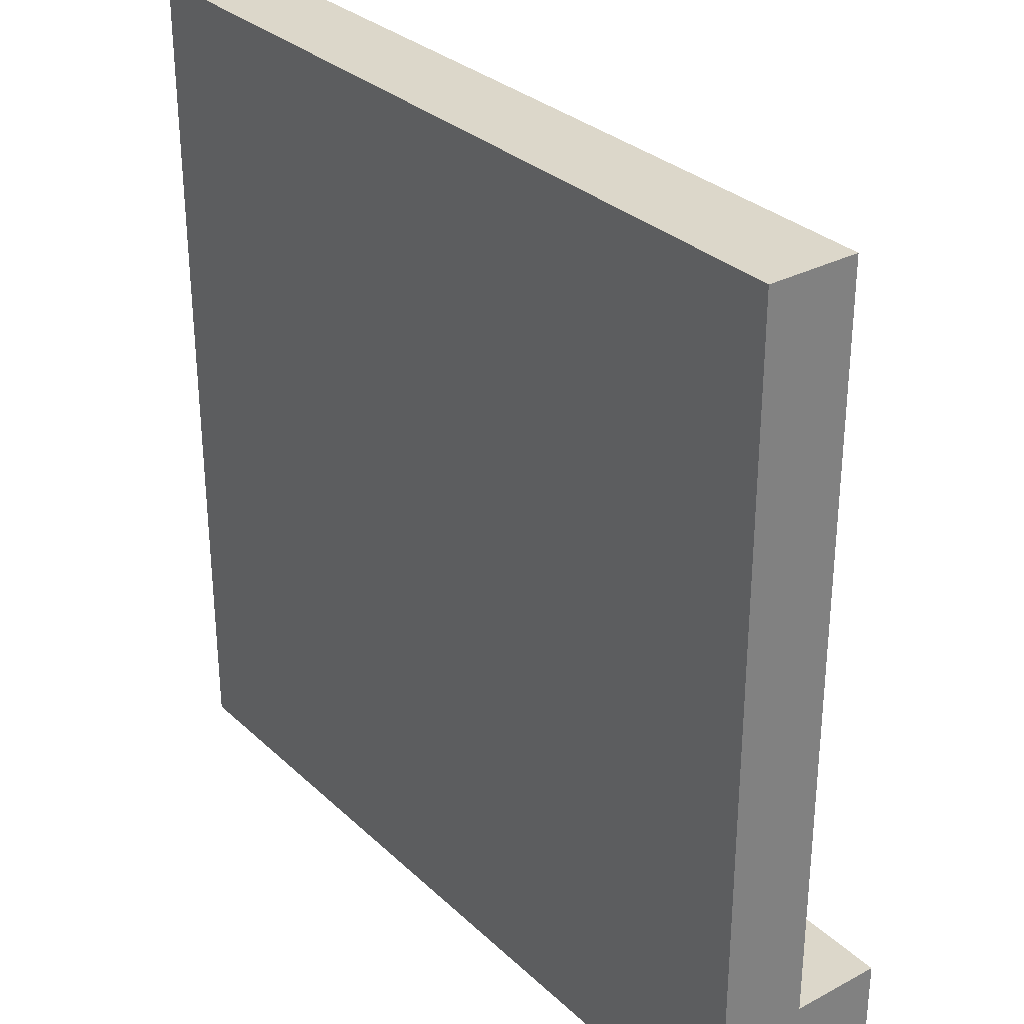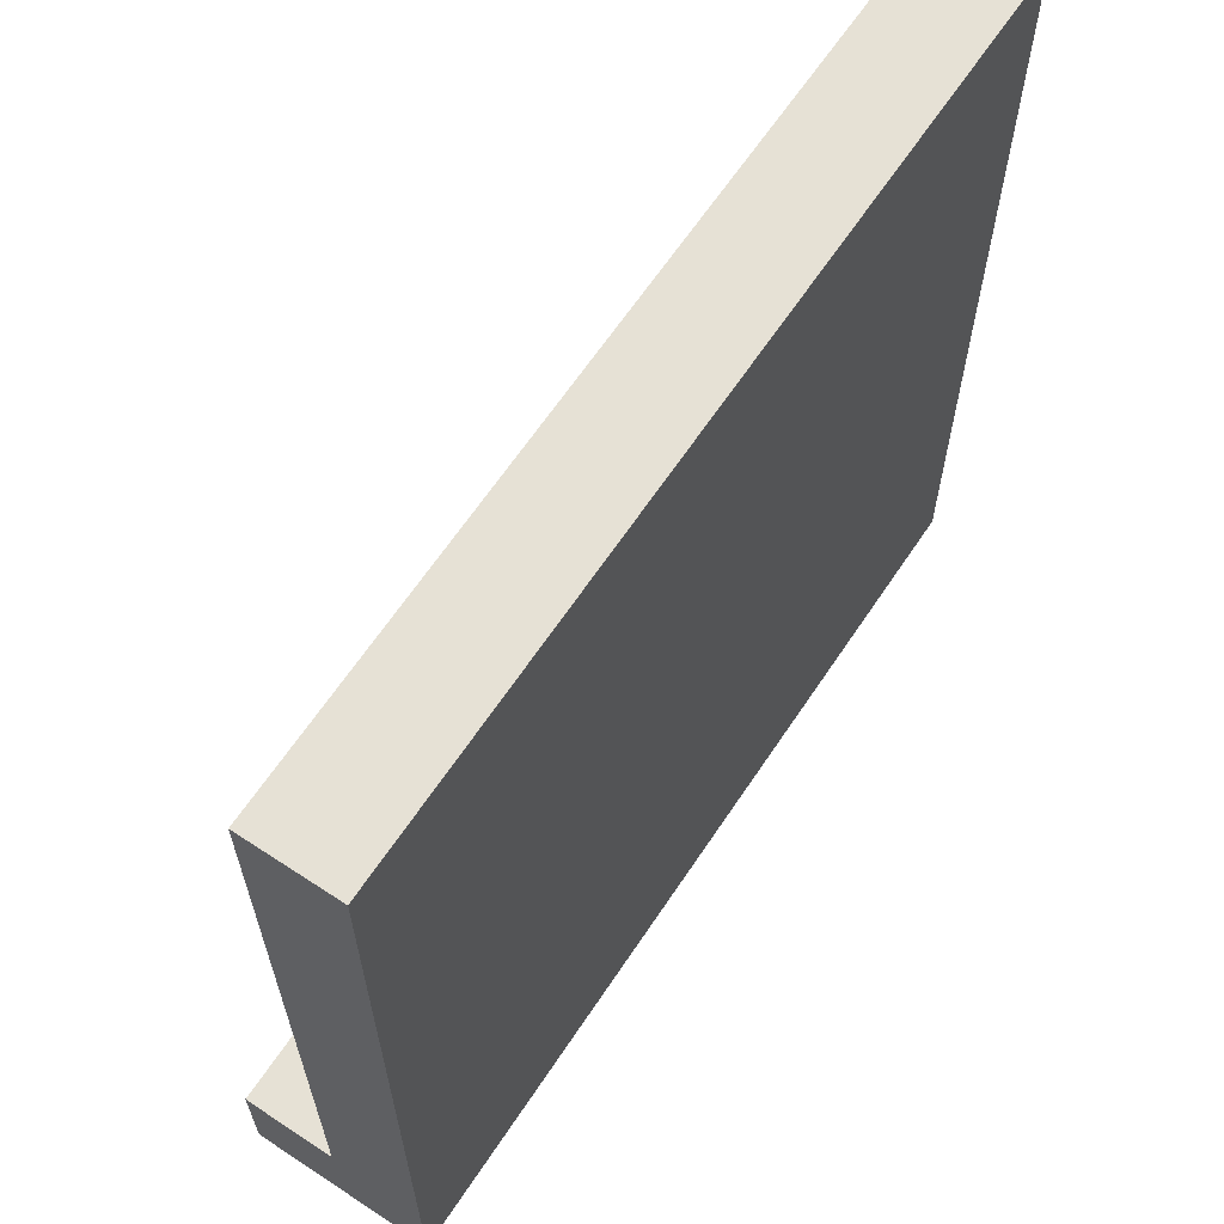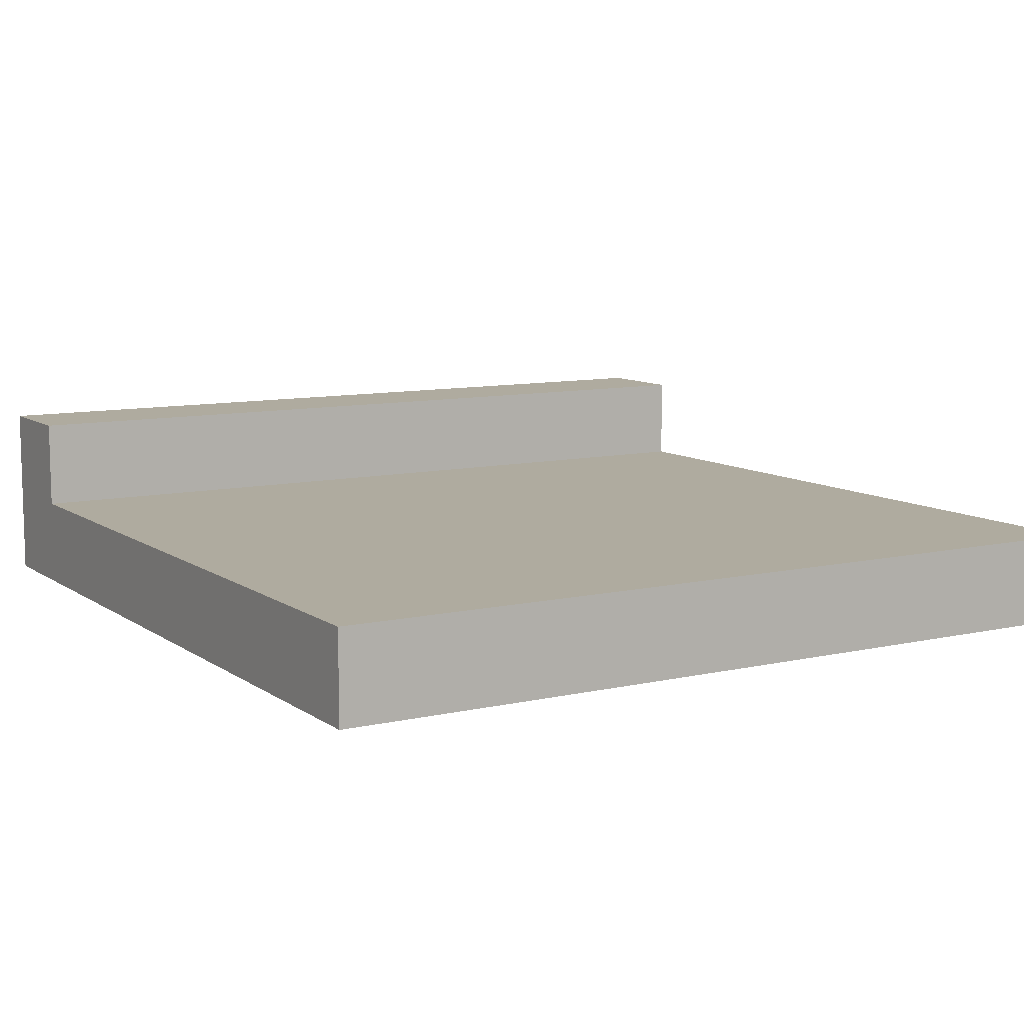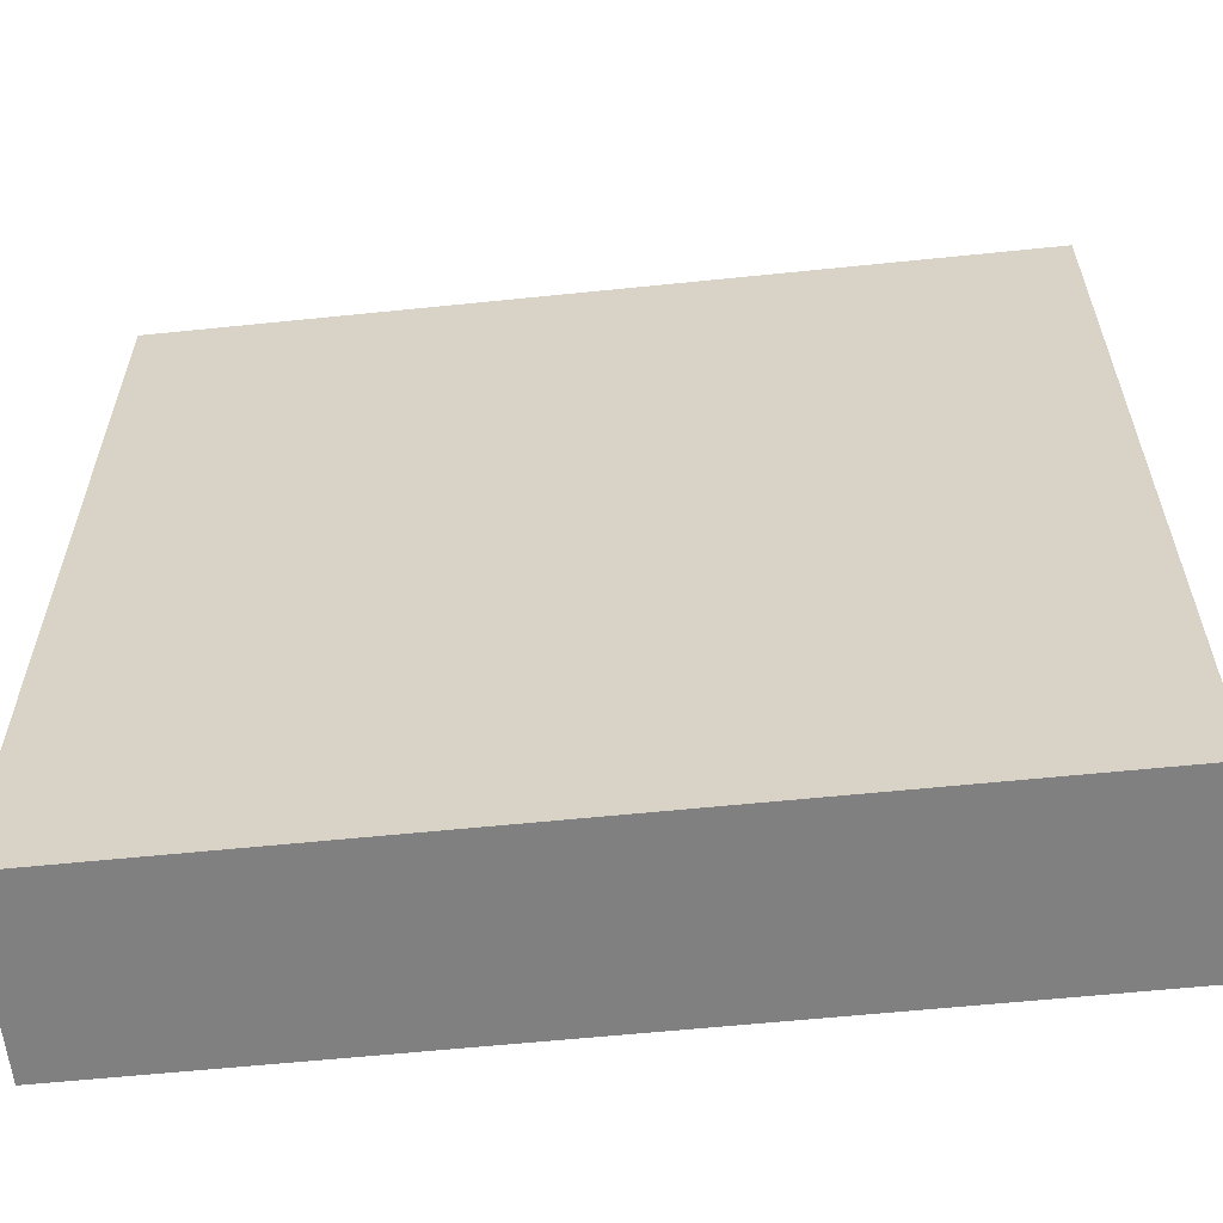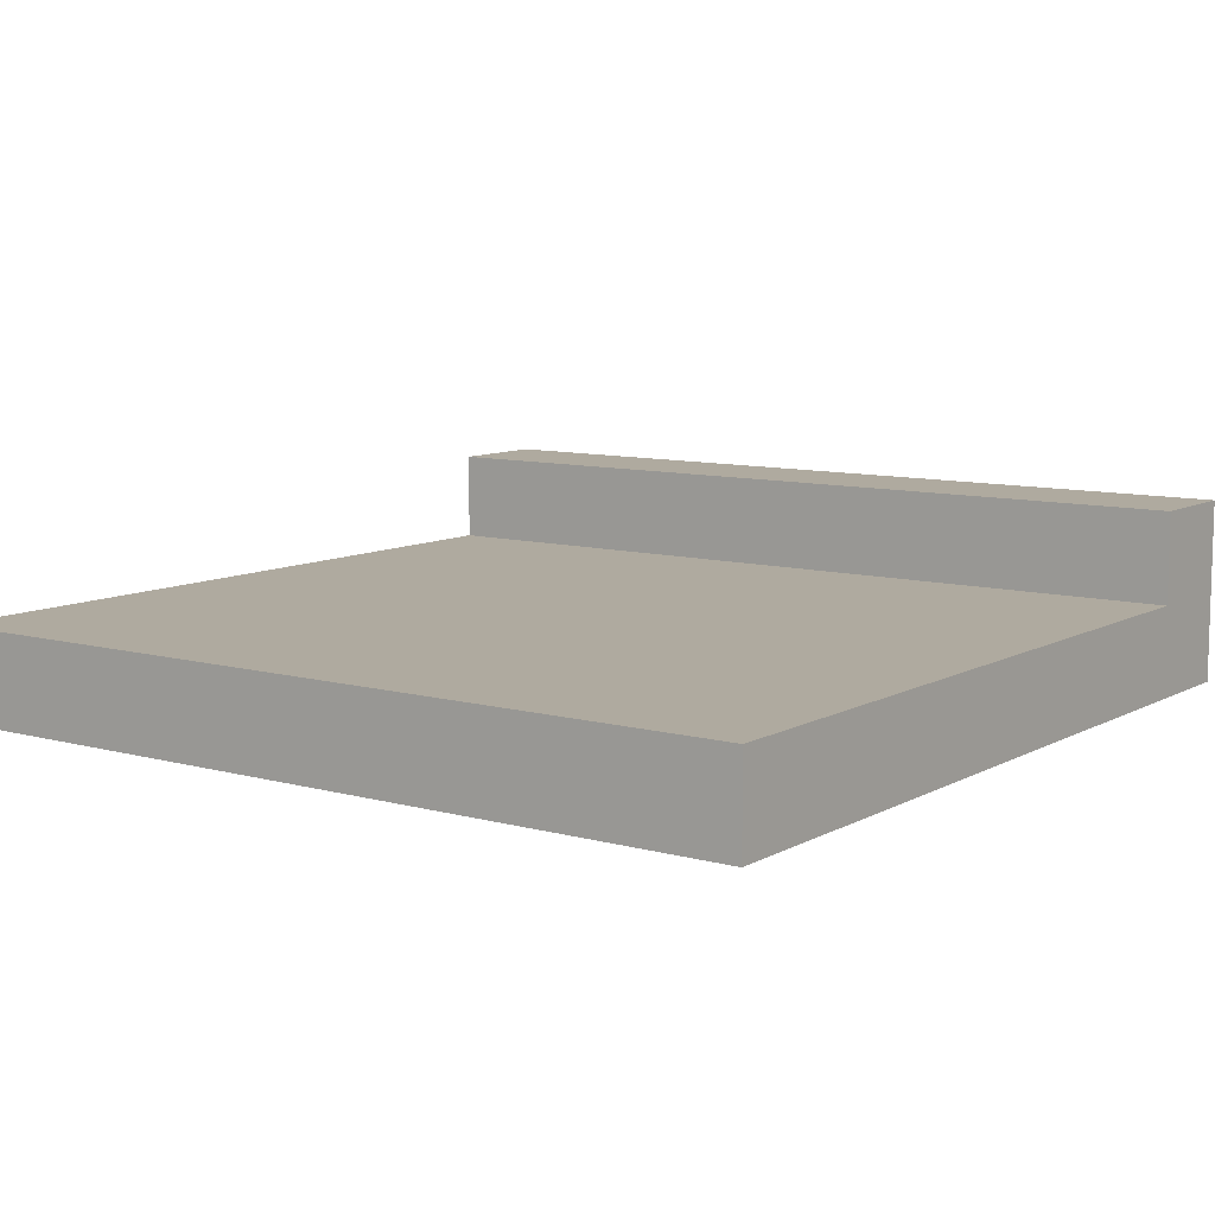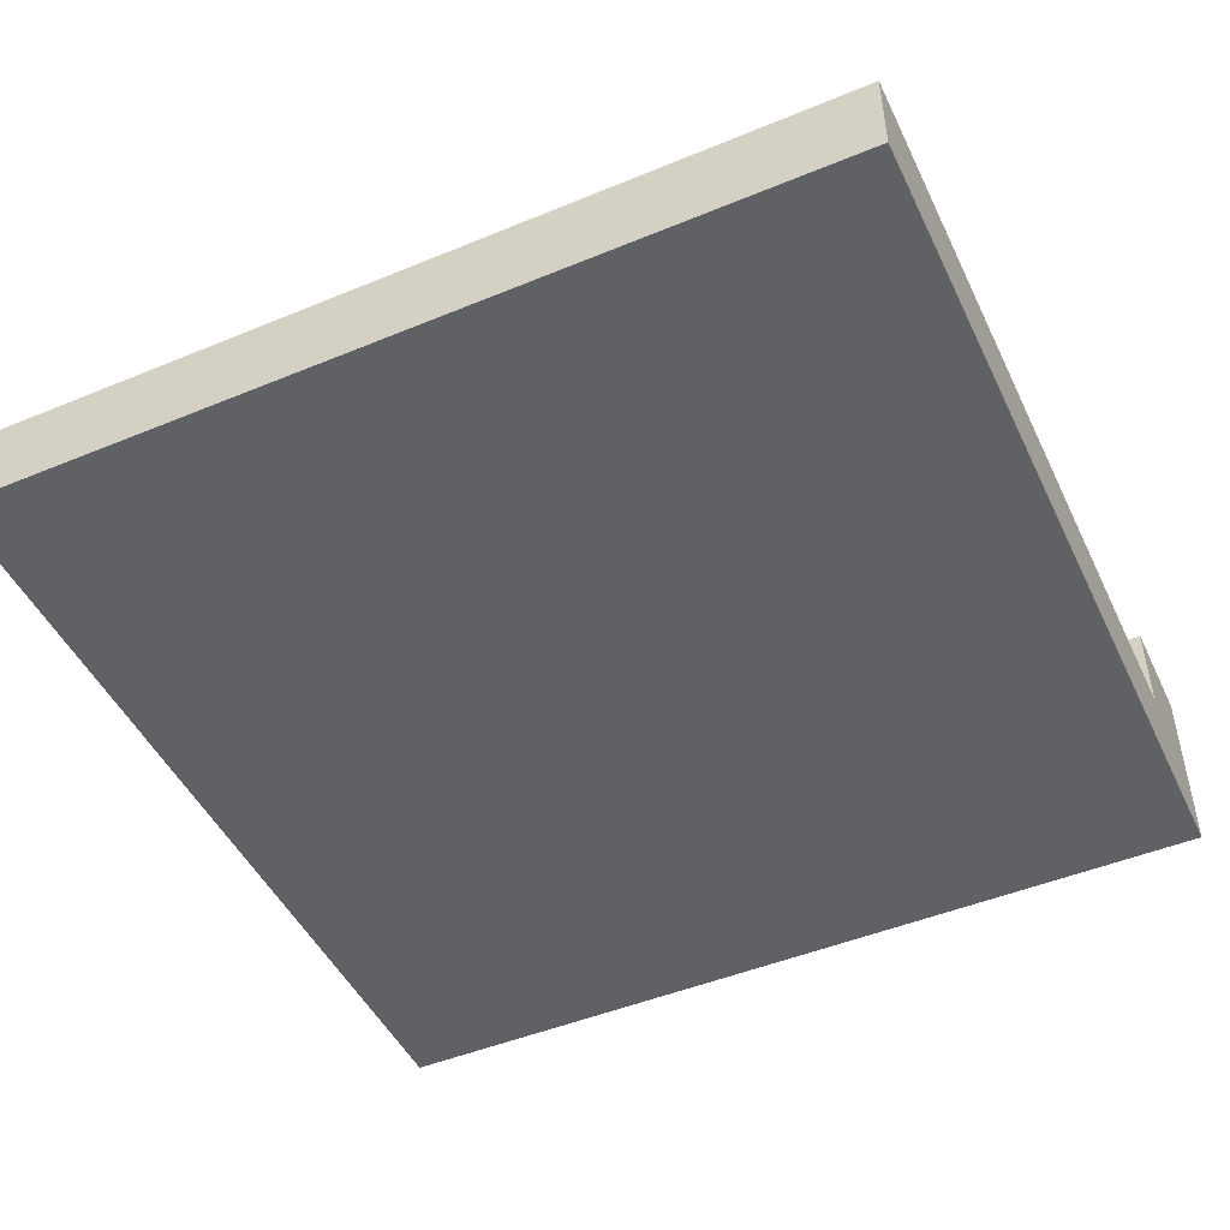
<metadata>
{"format":"obj","ext":"obj","renderer":"f3d","projection":"perspective","resolution":1024,"background":"white","views":[{"elev":30.7,"azim":52.6,"up":"+Z"},{"elev":64.1,"azim":-56.4,"up":"+Z"},{"elev":9.6,"azim":-30.8,"up":"+Y"},{"elev":-60.0,"azim":6.0,"up":"+Z"},{"elev":9.4,"azim":35.8,"up":"+Y"},{"elev":-47.8,"azim":24.9,"up":"+Y"}]}
</metadata>
<code>
o Mesh1_Group1_Model.108
v 0.5 0 0.5
v -0.5 0 0.5
v -0.5 0 -0.5
v 0.5 0 -0.5
v 0.5 0.1062 0.5
v -0.5 0.1062 0.5
v 0.5 0.2125 -0.5
v 0.5 0.2125 -0.375
v 0.5 0.1062 -0.375
v -0.5 0.2125 -0.5
v -0.5 0.1062 -0.375
v -0.5 0.2125 -0.375
f 1 2 3
f 7 8 9
f 10 12 8
f 11 10 3
f 8 12 11
f 9 11 6
f 3 10 7
f 1 6 2
f 3 7 4
f 5 1 9
f 1 4 9
f 4 7 9
f 9 6 5
f 3 2 11
f 2 6 11
f 11 12 10
f 8 11 9
f 10 8 7
f 1 5 6
f 1 3 4

</code>
